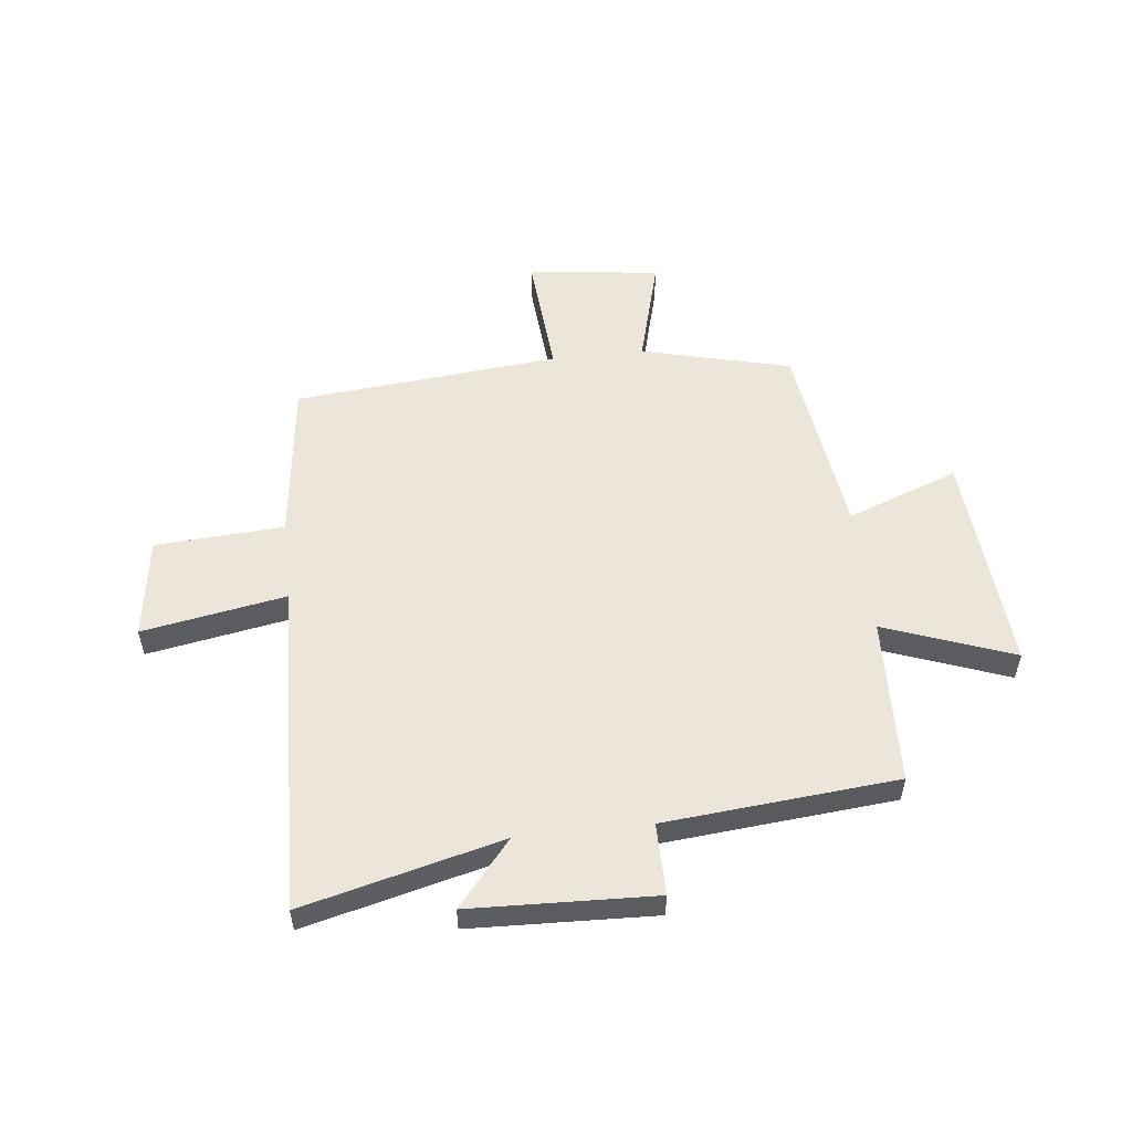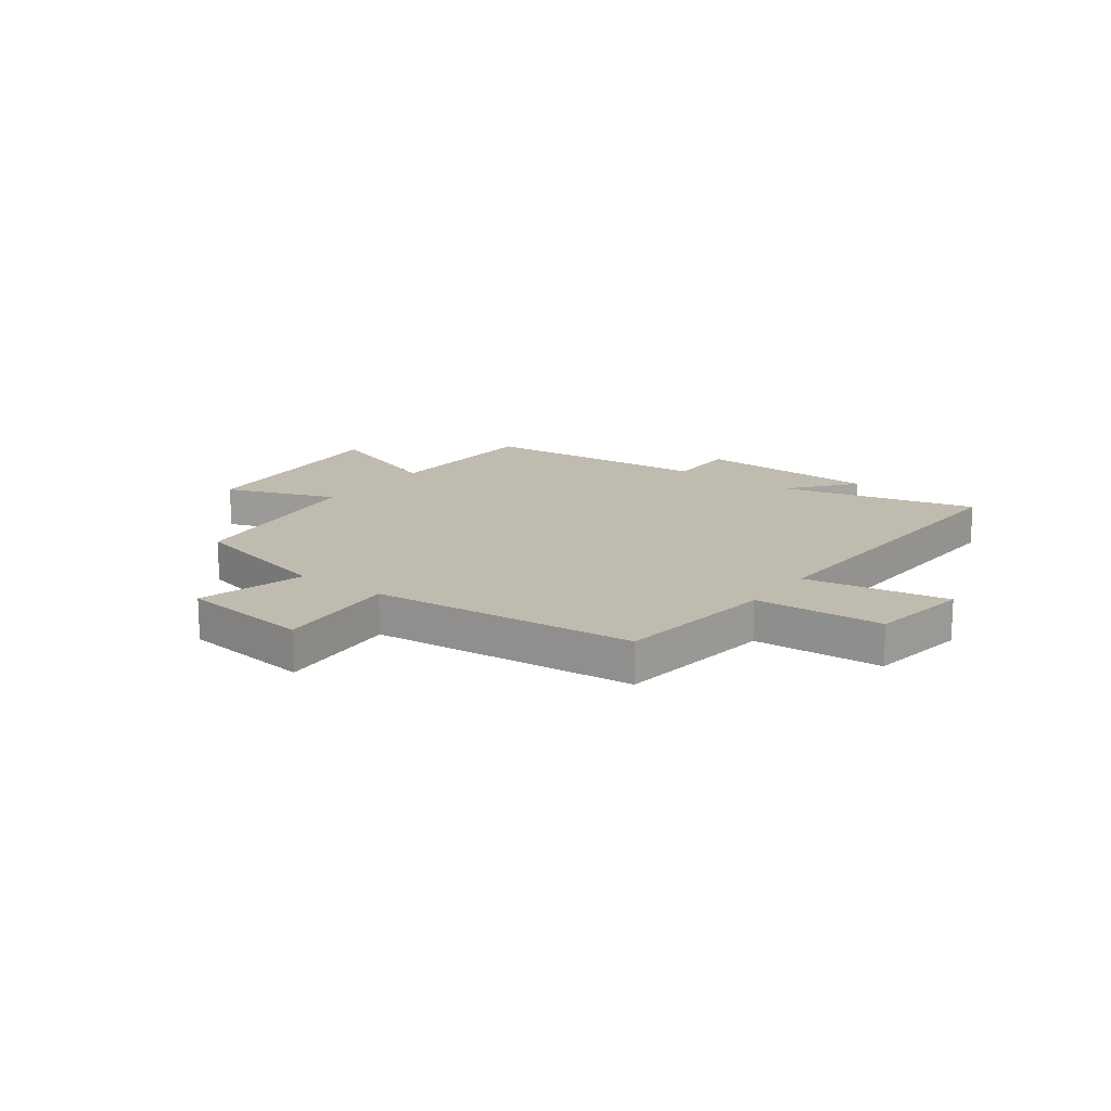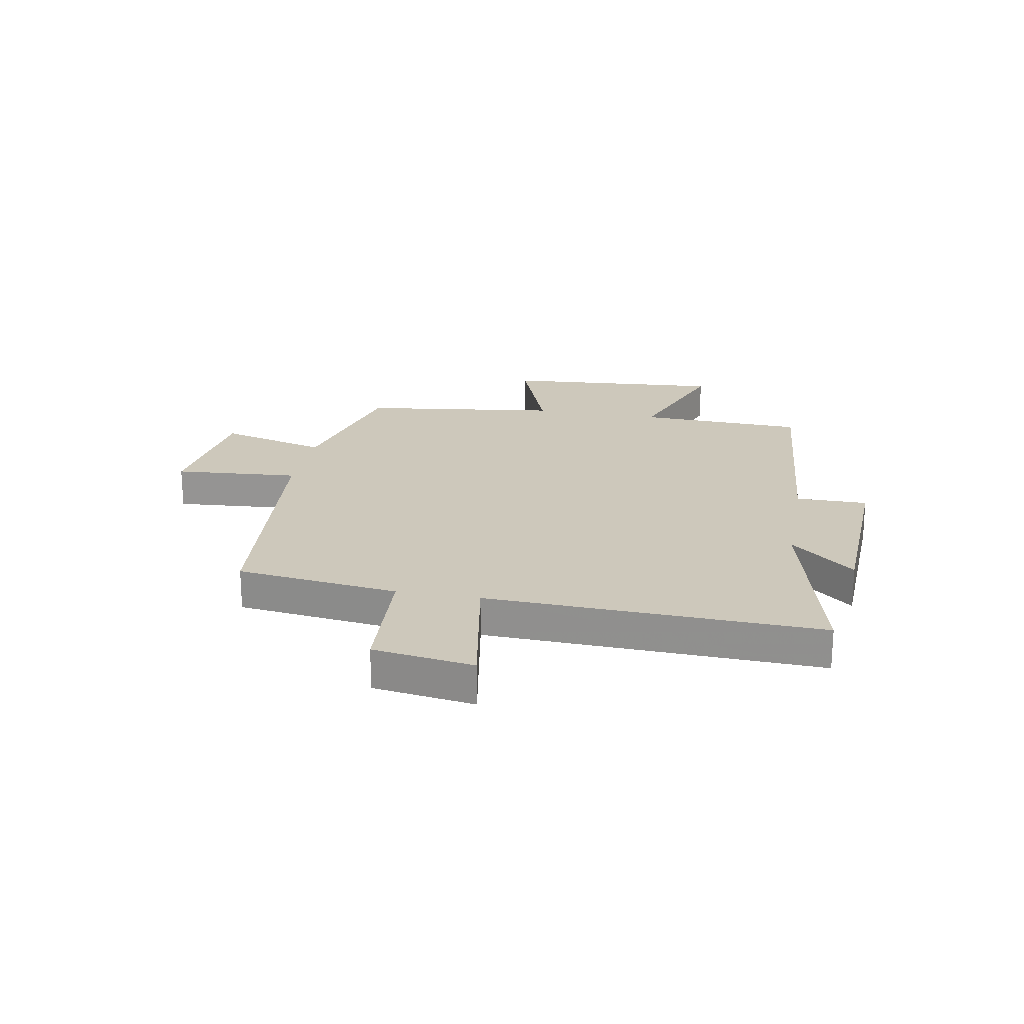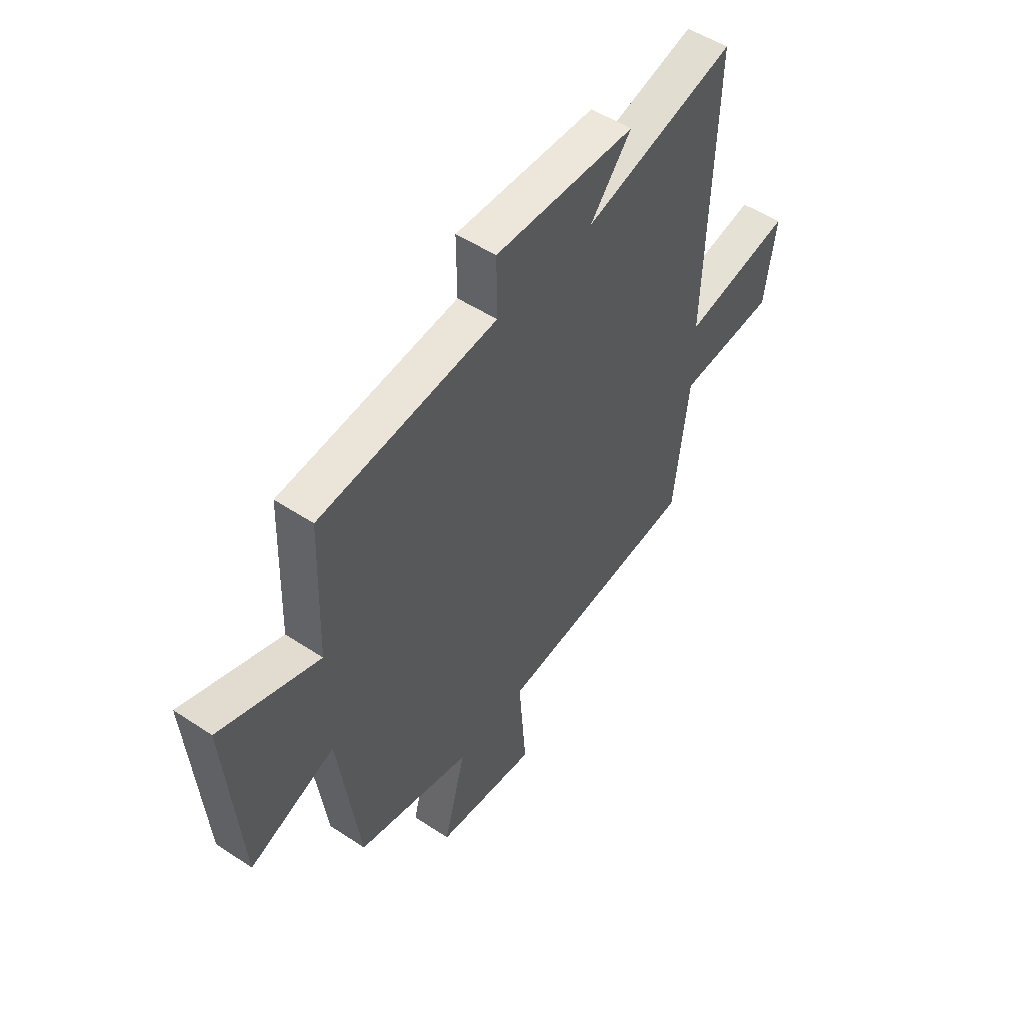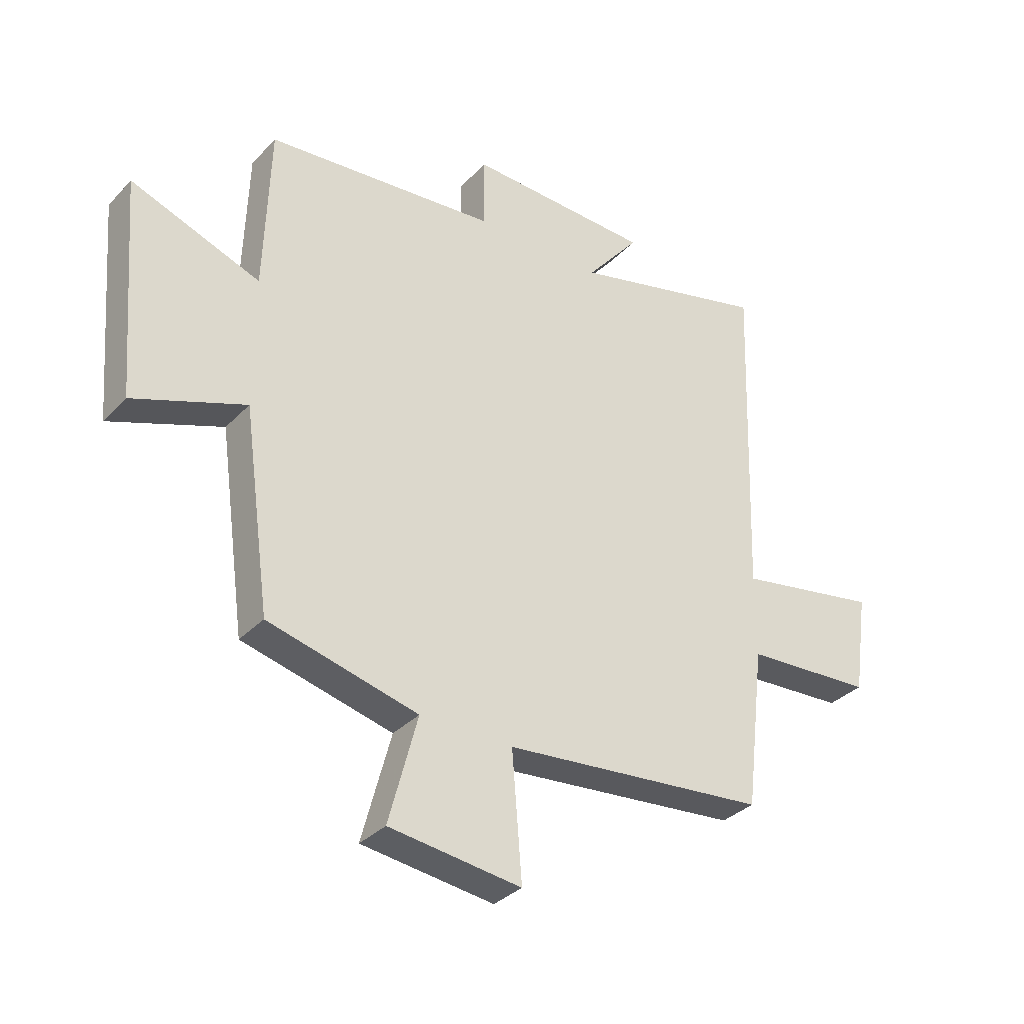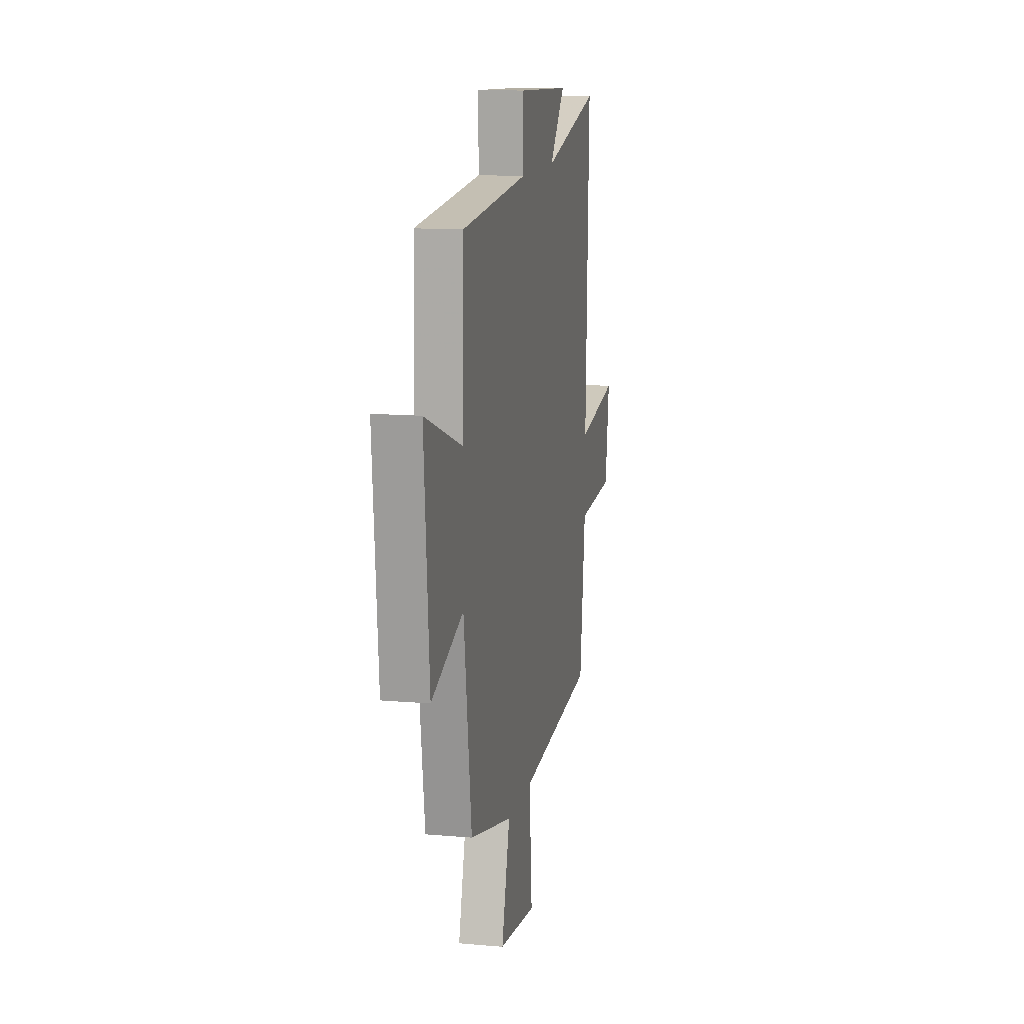
<metadata>
{"format":"obj","ext":"obj","renderer":"f3d","projection":"perspective","resolution":1024,"background":"white","views":[{"elev":54.5,"azim":-6.3,"up":"+Y"},{"elev":16.1,"azim":-143.4,"up":"+Y"},{"elev":21.8,"azim":-79.4,"up":"+Y"},{"elev":51.3,"azim":125.8,"up":"+Z"},{"elev":-33.7,"azim":143.8,"up":"+Z"},{"elev":12.8,"azim":101.6,"up":"+Z"}]}
</metadata>
<code>
v -0.52 0.07 0.59
v -0.162 0.07 0.5
v -0.259 0.07 0.617
v 0.073 0.07 0.629
v 0.072 0.07 0.5
v 0.49 0.07 0.462
v 0.5 0.07 0.162
v 0.733 0.07 0.247
v 0.701 0.07 -0.151
v 0.5 0.07 -0.076
v 0.451 0.07 -0.433
v 0.181 0.07 -0.5
v 0.233 0.07 -0.695
v -0.005 0.07 -0.725
v 0.013 0.07 -0.5
v -0.465 0.07 -0.454
v -0.5 0.07 -0.162
v -0.732 0.07 -0.148
v -0.758 0.07 0.034
v -0.5 0.07 -0.012
v -0.52 0 0.59
v -0.162 0 0.5
v -0.259 0 0.617
v 0.073 0 0.629
v 0.072 0 0.5
v 0.49 0 0.462
v 0.5 0 0.162
v 0.733 0 0.247
v 0.701 0 -0.151
v 0.5 0 -0.076
v 0.451 0 -0.433
v 0.181 0 -0.5
v 0.233 0 -0.695
v -0.005 0 -0.725
v 0.013 0 -0.5
v -0.465 0 -0.454
v -0.5 0 -0.162
v -0.732 0 -0.148
v -0.758 0 0.034
v -0.5 0 -0.012
f 17 18 19 20
f 15 16 17 20
f 15 20 1 2
f 12 13 14 15
f 12 15 2
f 11 12 2
f 10 11 2
f 7 8 9 10
f 7 10 2
f 6 7 2
f 5 6 2
f 2 3 4 5
f 40 39 38 37
f 40 37 36 35
f 22 21 40 35
f 35 34 33 32
f 22 35 32
f 22 32 31
f 22 31 30
f 30 29 28 27
f 22 30 27
f 22 27 26
f 22 26 25
f 25 24 23 22
f 1 21 22 2
f 2 22 23 3
f 3 23 24 4
f 4 24 25 5
f 5 25 26 6
f 6 26 27 7
f 7 27 28 8
f 8 28 29 9
f 9 29 30 10
f 10 30 31 11
f 11 31 32 12
f 12 32 33 13
f 13 33 34 14
f 14 34 35 15
f 15 35 36 16
f 16 36 37 17
f 17 37 38 18
f 18 38 39 19
f 19 39 40 20
f 20 40 21 1

</code>
